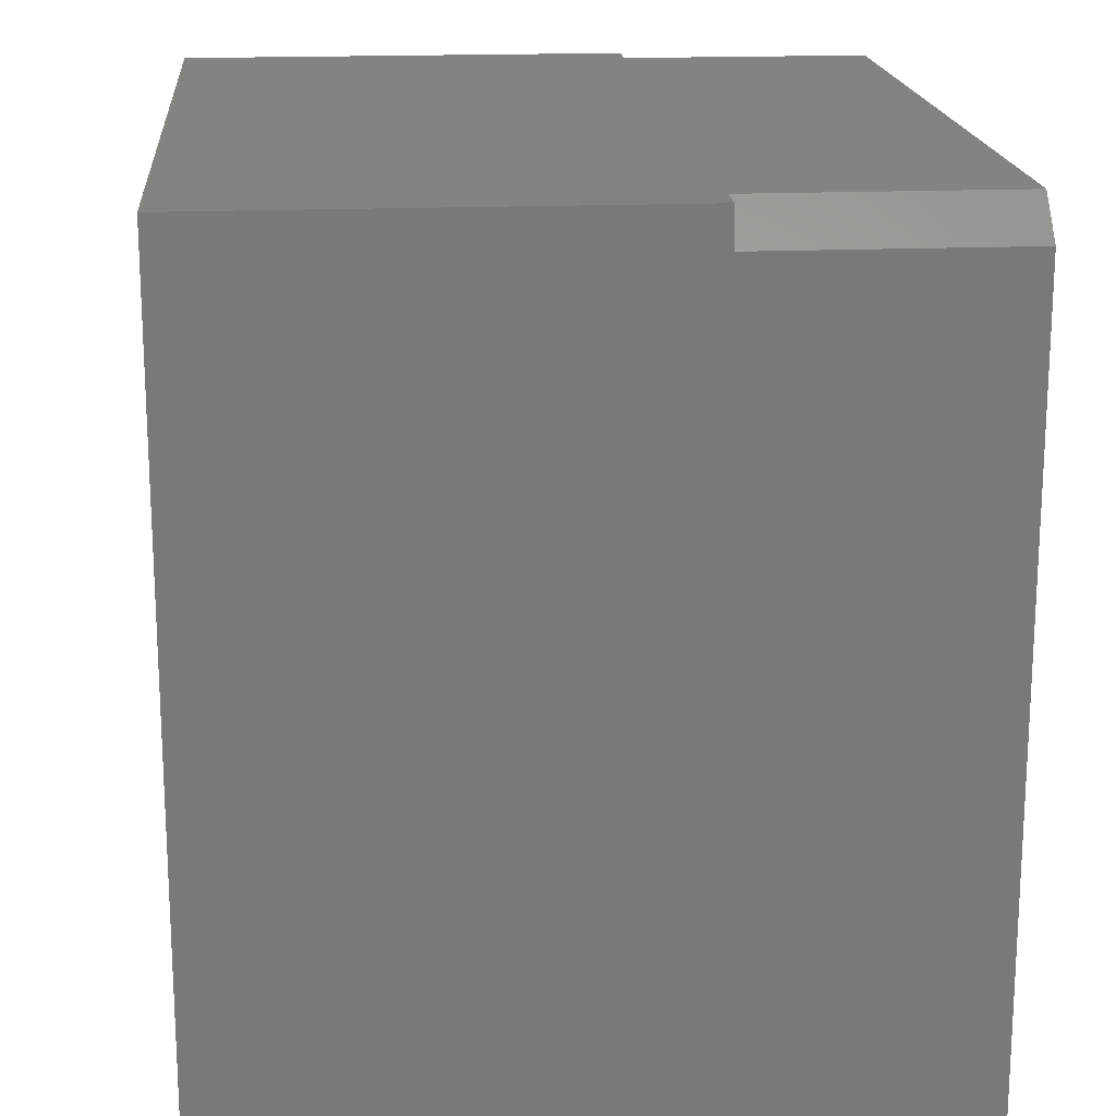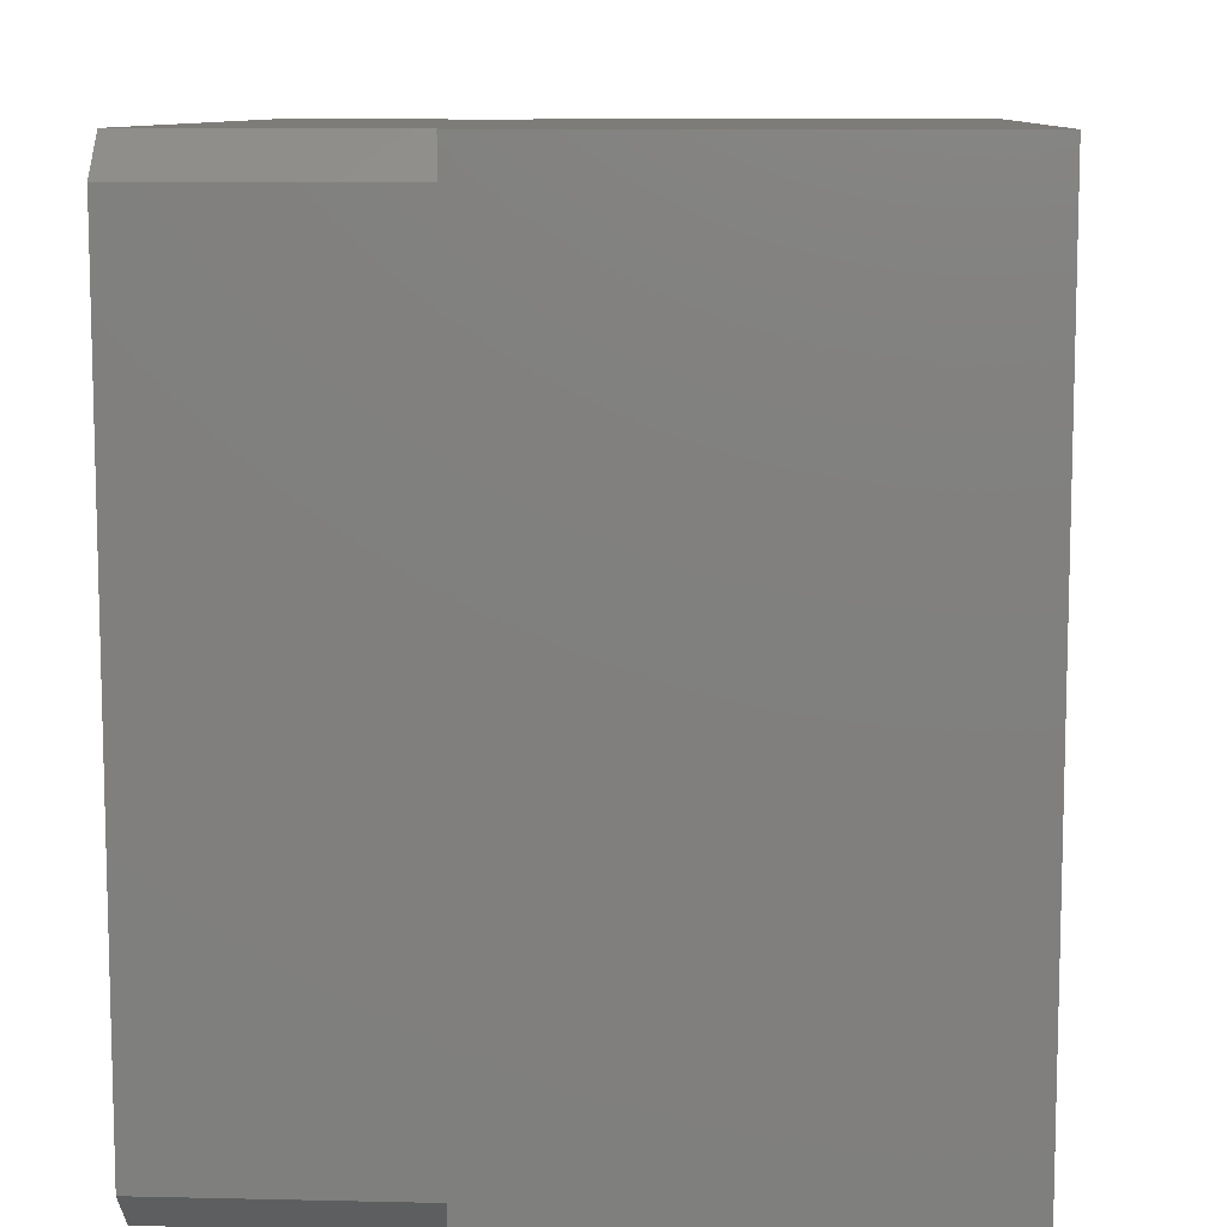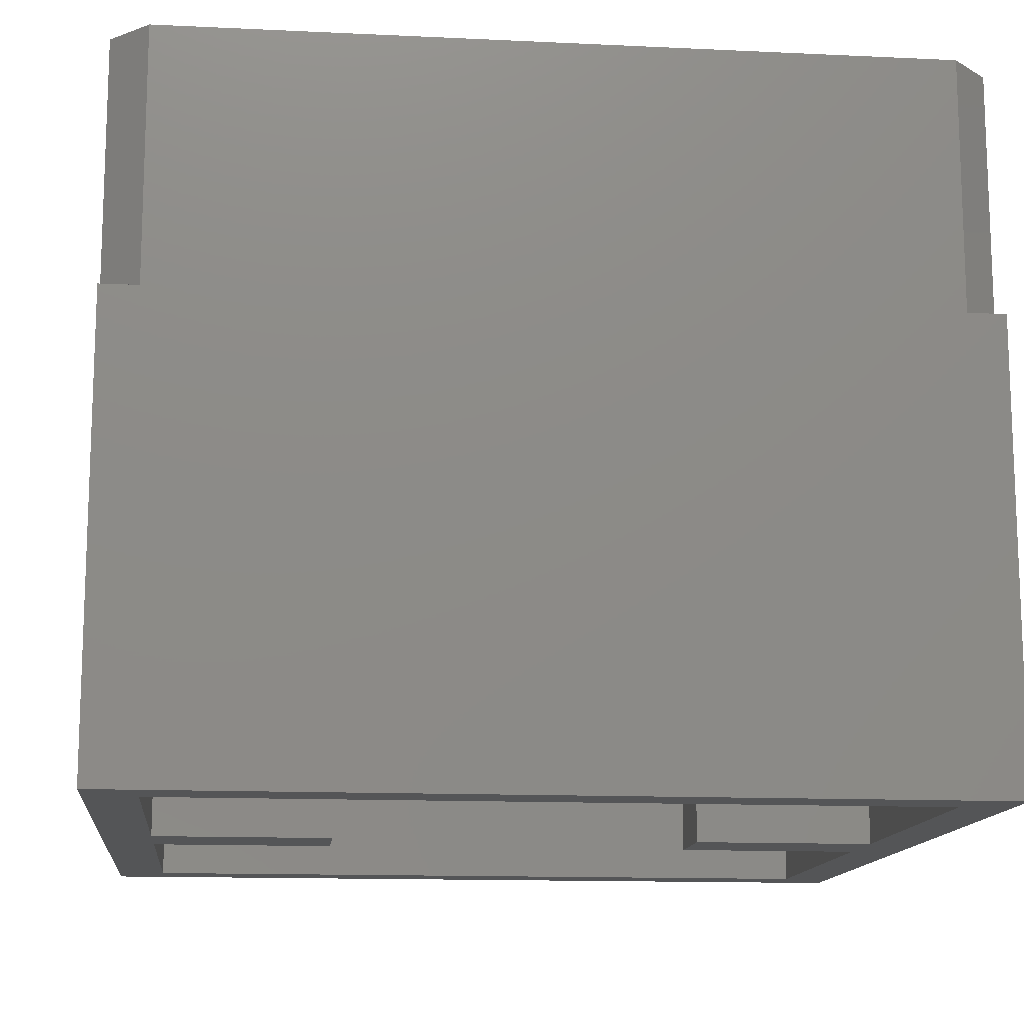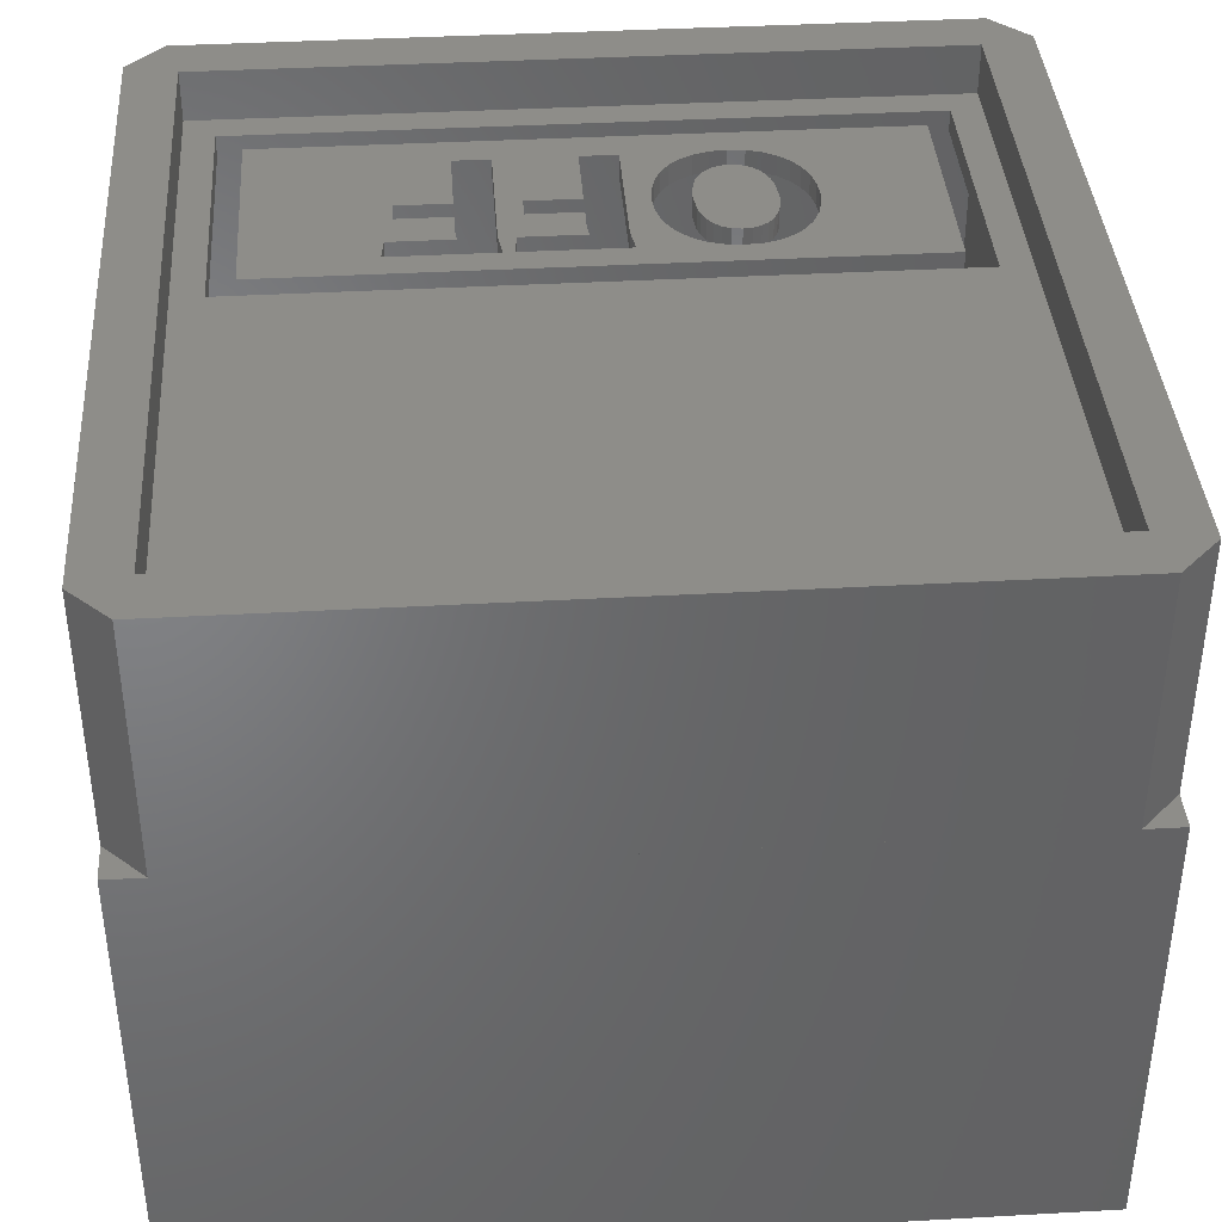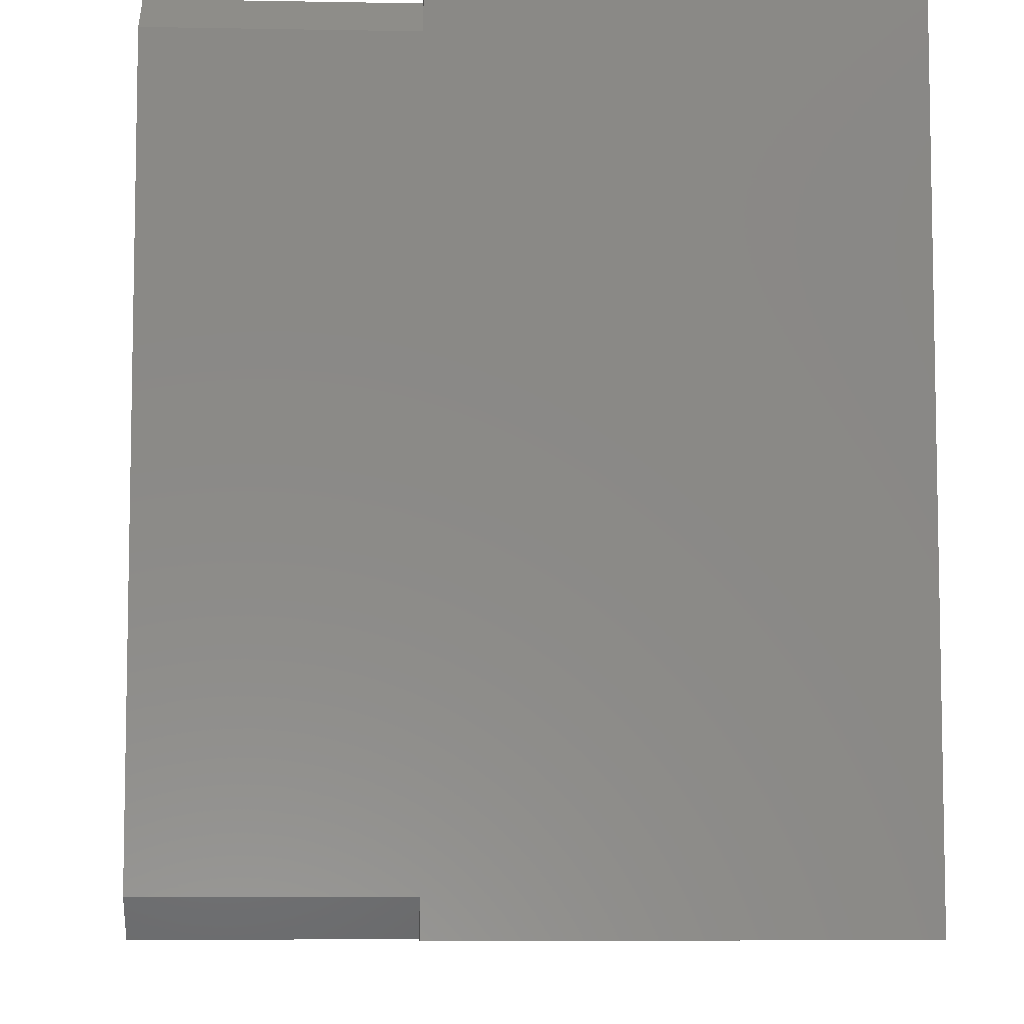
<metadata>
{"format":"stl","ext":"stl","renderer":"f3d","projection":"perspective","resolution":1024,"background":"white","views":[{"elev":18.0,"azim":-94.8,"up":"+Y"},{"elev":9.6,"azim":93.4,"up":"+Y"},{"elev":-13.4,"azim":-6.1,"up":"+Z"},{"elev":39.1,"azim":176.0,"up":"+Z"},{"elev":-6.7,"azim":87.0,"up":"+Y"}]}
</metadata>
<code>
# stl→obj: 264 verts, 540 faces
v 47.62 -23.7 14
v 48.22 -23.1 14
v 47.62 -17.2 14
v 62.22 -23.7 14
v 61.62 -23.1 14
v 61.62 -17.8 14
v 48.22 -17.8 14
v 62.22 -17.2 14
v 62.22 -17.2 13.58
v 47.62 -17.2 13.58
v 47.62 -23.7 13.58
v 62.22 -23.7 13.58
v 61.62 -23.1 13.58
v 48.22 -23.1 13.58
v 48.22 -17.8 13.58
v 61.62 -17.8 13.58
v 56.18 -20.05 14
v 55.11 -19.59 14
v 55.11 -20.05 14
v 56.33 -19.31 14
v 55.08 -19.31 14
v 54.39 -19.33 14
v 54.31 -18.83 14
v 54.39 -21.94 14
v 58.46 -20.05 14
v 57.39 -19.59 14
v 57.39 -20.05 14
v 48.72 -22.6 14
v 51.35 -21.53 14
v 48.72 -18.3 14
v 51.56 -21.72 14
v 51.82 -21.86 14
v 52.11 -21.95 14
v 52.44 -21.98 14
v 61.12 -22.6 14
v 51.18 -21.29 14
v 51.05 -21.02 14
v 50.98 -20.72 14
v 50.95 -20.39 14
v 52.77 -21.95 14
v 53.07 -21.86 14
v 53.33 -21.72 14
v 53.54 -21.53 14
v 53.7 -21.29 14
v 53.83 -21.02 14
v 53.9 -20.72 14
v 53.93 -20.39 14
v 55.11 -21.94 14
v 56.66 -21.94 14
v 55.11 -20.49 14
v 56.18 -20.49 14
v 56.39 -18.83 14
v 56.59 -18.83 14
v 57.39 -21.94 14
v 57.39 -20.49 14
v 58.46 -20.49 14
v 58.61 -19.31 14
v 58.67 -18.83 14
v 52.44 -18.8 14
v 61.12 -18.3 14
v 52.1 -18.83 14
v 51.81 -18.92 14
v 51.55 -19.06 14
v 51.34 -19.25 14
v 51.17 -19.48 14
v 51.05 -19.76 14
v 50.98 -20.06 14
v 52.77 -18.83 14
v 53.06 -18.92 14
v 53.32 -19.06 14
v 53.53 -19.25 14
v 53.7 -19.48 14
v 53.82 -19.76 14
v 53.9 -20.06 14
v 57.36 -19.31 14
v 56.66 -19.33 14
v 48.72 -22.6 13.58
v 48.72 -18.3 13.58
v 61.12 -22.6 13.58
v 61.12 -18.3 13.58
v 58.46 -20.49 13.58
v 57.39 -21.94 13.58
v 57.39 -20.49 13.58
v 58.61 -19.31 13.58
v 57.39 -19.59 13.58
v 57.36 -19.31 13.58
v 58.46 -20.05 13.58
v 51.34 -19.25 13.58
v 51.55 -19.06 13.58
v 51.81 -18.92 13.58
v 52.1 -18.83 13.58
v 52.44 -18.8 13.58
v 51.17 -19.48 13.58
v 51.05 -19.76 13.58
v 50.98 -20.06 13.58
v 50.95 -20.39 13.58
v 52.77 -18.83 13.58
v 53.06 -18.92 13.58
v 54.31 -18.83 13.58
v 53.32 -19.06 13.58
v 53.53 -19.25 13.58
v 53.7 -19.48 13.58
v 53.82 -19.76 13.58
v 53.9 -20.06 13.58
v 53.93 -20.39 13.58
v 56.39 -18.83 13.58
v 56.59 -18.83 13.58
v 58.67 -18.83 13.58
v 52.44 -21.98 13.58
v 52.11 -21.95 13.58
v 51.82 -21.86 13.58
v 51.56 -21.72 13.58
v 51.35 -21.53 13.58
v 51.18 -21.29 13.58
v 51.05 -21.02 13.58
v 50.98 -20.72 13.58
v 52.77 -21.95 13.58
v 53.07 -21.86 13.58
v 54.39 -21.94 13.58
v 53.33 -21.72 13.58
v 53.54 -21.53 13.58
v 53.7 -21.29 13.58
v 53.83 -21.02 13.58
v 53.9 -20.72 13.58
v 54.39 -19.33 13.58
v 55.11 -21.94 13.58
v 56.66 -21.94 13.58
v 56.18 -20.49 13.58
v 56.33 -19.31 13.58
v 57.39 -20.05 13.58
v 55.11 -20.49 13.58
v 55.11 -19.59 13.58
v 55.08 -19.31 13.58
v 55.11 -20.05 13.58
v 56.18 -20.05 13.58
v 56.66 -19.33 13.58
v 51.72 -20.75 14
v 51.72 -19.94 14
v 51.67 -20.32 14
v 51.77 -20.95 14
v 51.77 -19.77 14
v 51.85 -19.62 14
v 51.85 -21.12 14
v 51.96 -19.5 14
v 51.96 -21.26 14
v 52.09 -19.4 14
v 52.09 -21.37 14
v 52.24 -19.33 14
v 52.26 -21.44 14
v 52.43 -19.31 14
v 52.45 -21.47 14
v 52.62 -19.34 14
v 52.63 -21.44 14
v 52.79 -19.41 14
v 52.79 -21.38 14
v 52.92 -19.52 14
v 52.92 -21.28 14
v 53.03 -19.66 14
v 53.03 -21.15 14
v 53.11 -21 14
v 53.11 -19.83 14
v 53.16 -20.83 14
v 53.16 -20.02 14
v 53.2 -20.45 14
v 51.72 -19.94 13.58
v 51.72 -20.75 13.58
v 51.67 -20.32 13.58
v 51.77 -19.77 13.58
v 51.77 -20.95 13.58
v 51.85 -19.62 13.58
v 51.85 -21.12 13.58
v 51.96 -19.5 13.58
v 51.96 -21.26 13.58
v 52.09 -19.4 13.58
v 52.09 -21.37 13.58
v 52.24 -19.33 13.58
v 52.26 -21.44 13.58
v 52.43 -19.31 13.58
v 52.45 -21.47 13.58
v 52.62 -19.34 13.58
v 52.63 -21.44 13.58
v 52.79 -19.41 13.58
v 52.79 -21.38 13.58
v 52.92 -19.52 13.58
v 52.92 -21.28 13.58
v 53.03 -19.66 13.58
v 53.03 -21.15 13.58
v 53.11 -21 13.58
v 53.11 -19.83 13.58
v 53.16 -20.83 13.58
v 53.16 -20.02 13.58
v 53.2 -20.45 13.58
v 46.62 -8.85 14
v 46.62 -23.95 10
v 46.62 -23.95 14
v 46.62 -24.1 10
v 46.62 -24.7 1
v 46.62 -24.7 10
v 46.62 -8.1 1
v 46.62 -8.85 10
v 46.62 -8.7 10
v 46.62 -8.1 10
v 62.22 -15.6 1
v 58.62 -17.2 1
v 58.62 -15.6 1
v 62.22 -17.2 1
v 62.22 -23.7 1
v 47.62 -9.1 1
v 63.22 -8.1 1
v 62.22 -9.1 1
v 47.62 -23.7 1
v 63.22 -24.7 1
v 47.62 -15.6 1
v 47.62 -17.2 1
v 51.22 -15.6 1
v 51.22 -17.2 1
v 58.62 -17.2 10.5
v 52.92 -17.2 10.5
v 56.92 -17.2 10.5
v 51.22 -17.2 10.5
v 47.22 -24.7 10
v 63.22 -24.1 10
v 62.62 -24.7 10
v 63.22 -24.7 10
v 63.22 -8.1 10
v 62.62 -8.1 10
v 63.22 -8.7 10
v 47.37 -8.1 10
v 47.22 -8.1 10
v 62.47 -8.1 10
v 47.37 -8.1 14
v 62.47 -8.1 14
v 47.62 -15.6 14
v 62.22 -15.6 14
v 47.37 -24.7 15
v 46.62 -8.85 15
v 46.62 -23.95 15
v 47.37 -8.1 15
v 47.62 -23.7 15
v 62.47 -24.7 15
v 62.22 -23.7 15
v 62.22 -9.1 15
v 47.62 -9.1 15
v 62.47 -8.1 15
v 63.22 -23.95 15
v 63.22 -8.85 15
v 63.22 -23.95 14
v 63.22 -8.85 14
v 47.62 -9.1 14
v 62.22 -9.1 14
v 47.37 -24.7 14
v 62.47 -24.7 14
v 62.47 -24.7 10
v 47.37 -24.7 10
v 63.22 -23.95 10
v 63.22 -8.85 10
v 52.92 -15.6 10.5
v 51.22 -15.6 10.5
v 58.62 -15.6 10.5
v 56.92 -15.6 10.5
v 47.62 -15.6 13.58
v 62.22 -15.6 13.58
v 47.62 -9.1 13.58
v 62.22 -9.1 13.58
f 1 2 3
f 2 1 4
f 2 4 5
f 5 4 6
f 3 7 8
f 7 3 2
f 8 7 6
f 8 6 4
f 3 9 10
f 9 3 8
f 3 11 1
f 11 3 10
f 4 11 12
f 11 4 1
f 9 4 12
f 4 9 8
f 2 13 14
f 13 2 5
f 15 2 14
f 2 15 7
f 6 15 16
f 15 6 7
f 6 13 5
f 13 6 16
f 10 15 11
f 15 10 9
f 15 9 16
f 16 9 13
f 11 14 12
f 14 11 15
f 12 14 13
f 12 13 9
f 17 18 19
f 18 20 21
f 20 18 17
f 22 23 24
f 25 26 27
f 28 29 30
f 29 28 31
f 31 28 32
f 32 28 33
f 33 28 34
f 34 28 35
f 30 29 36
f 30 36 37
f 30 37 38
f 30 38 39
f 34 35 40
f 40 35 41
f 41 35 24
f 41 24 42
f 42 24 43
f 43 24 44
f 44 24 45
f 45 24 46
f 46 24 47
f 47 24 23
f 24 35 48
f 48 35 49
f 48 49 50
f 50 49 51
f 51 49 17
f 17 49 20
f 20 49 52
f 52 49 53
f 49 35 54
f 54 35 55
f 55 35 56
f 56 35 25
f 25 35 57
f 57 35 58
f 30 59 60
f 59 30 61
f 61 30 62
f 62 30 63
f 63 30 64
f 64 30 65
f 65 30 66
f 66 30 67
f 67 30 39
f 60 59 68
f 60 68 69
f 60 69 23
f 23 69 70
f 23 70 71
f 23 71 72
f 23 72 73
f 23 73 74
f 23 74 47
f 60 23 52
f 60 52 53
f 60 53 58
f 60 58 35
f 26 57 75
f 57 26 25
f 76 53 49
f 30 77 28
f 77 30 78
f 35 77 79
f 77 35 28
f 80 35 79
f 35 80 60
f 30 80 78
f 80 30 60
f 81 82 83
f 84 85 86
f 85 84 87
f 87 84 81
f 78 88 77
f 88 78 89
f 89 78 90
f 90 78 91
f 91 78 92
f 92 78 80
f 77 88 93
f 77 93 94
f 77 94 95
f 77 95 96
f 92 80 97
f 97 80 98
f 98 80 99
f 98 99 100
f 100 99 101
f 101 99 102
f 102 99 103
f 103 99 104
f 104 99 105
f 99 80 106
f 106 80 107
f 107 80 108
f 77 109 79
f 109 77 110
f 110 77 111
f 111 77 112
f 112 77 113
f 113 77 114
f 114 77 115
f 115 77 116
f 116 77 96
f 79 109 117
f 79 117 118
f 79 118 119
f 119 118 120
f 119 120 121
f 119 121 122
f 119 122 123
f 119 123 124
f 119 124 105
f 119 105 99
f 119 99 125
f 79 119 126
f 79 126 127
f 127 126 128
f 127 128 129
f 127 129 106
f 127 106 107
f 79 127 82
f 79 82 81
f 79 81 84
f 79 84 108
f 79 108 80
f 87 130 85
f 128 126 131
f 129 132 133
f 132 129 134
f 134 129 135
f 135 129 128
f 136 127 107
f 137 138 139
f 138 137 140
f 138 140 141
f 141 140 142
f 142 140 143
f 142 143 144
f 144 143 145
f 144 145 146
f 146 145 147
f 146 147 148
f 148 147 149
f 148 149 150
f 150 149 151
f 150 151 152
f 152 151 153
f 152 153 154
f 154 153 155
f 154 155 156
f 156 155 157
f 156 157 158
f 158 157 159
f 158 159 160
f 158 160 161
f 161 160 162
f 161 162 163
f 163 162 164
f 165 166 167
f 166 165 168
f 166 168 169
f 169 168 170
f 169 170 171
f 171 170 172
f 171 172 173
f 173 172 174
f 173 174 175
f 175 174 176
f 175 176 177
f 177 176 178
f 177 178 179
f 179 178 180
f 179 180 181
f 181 180 182
f 181 182 183
f 183 182 184
f 183 184 185
f 185 184 186
f 185 186 187
f 187 186 188
f 188 186 189
f 188 189 190
f 190 189 191
f 190 191 192
f 95 39 96
f 39 95 67
f 96 38 116
f 38 96 39
f 52 129 20
f 129 52 106
f 21 129 133
f 129 21 20
f 63 88 89
f 88 63 64
f 62 89 90
f 89 62 63
f 183 153 181
f 153 183 155
f 153 179 181
f 179 153 151
f 55 82 54
f 82 55 83
f 49 82 127
f 82 49 54
f 151 177 179
f 177 151 149
f 21 132 18
f 132 21 133
f 18 134 19
f 134 18 132
f 75 84 86
f 84 75 57
f 58 84 57
f 84 58 108
f 26 130 27
f 130 26 85
f 25 130 87
f 130 25 27
f 50 126 48
f 126 50 131
f 24 126 119
f 126 24 48
f 107 76 136
f 76 107 53
f 58 107 108
f 107 58 53
f 136 49 127
f 49 136 76
f 55 81 83
f 81 55 56
f 192 162 190
f 162 192 164
f 191 164 192
f 164 191 163
f 25 81 56
f 81 25 87
f 17 134 135
f 134 17 19
f 50 128 131
f 128 50 51
f 125 24 119
f 24 125 22
f 99 22 125
f 22 99 23
f 52 99 106
f 99 52 23
f 17 128 51
f 128 17 135
f 75 85 26
f 85 75 86
f 140 171 143
f 171 140 169
f 137 169 140
f 169 137 166
f 72 103 73
f 103 72 102
f 73 104 74
f 104 73 103
f 42 121 120
f 121 42 43
f 41 120 118
f 120 41 42
f 40 118 117
f 118 40 41
f 59 91 92
f 91 59 61
f 68 92 97
f 92 68 59
f 69 97 98
f 97 69 68
f 138 168 165
f 168 138 141
f 142 168 141
f 168 142 170
f 144 174 172
f 174 144 146
f 144 170 142
f 170 144 172
f 72 101 102
f 101 72 71
f 71 100 101
f 100 71 70
f 44 121 43
f 121 44 122
f 178 152 180
f 152 178 150
f 148 178 176
f 178 148 150
f 74 105 47
f 105 74 104
f 152 182 180
f 182 152 154
f 146 176 174
f 176 146 148
f 47 124 46
f 124 47 105
f 46 123 45
f 123 46 124
f 94 67 95
f 67 94 66
f 93 66 94
f 66 93 65
f 88 65 93
f 65 88 64
f 139 165 167
f 165 139 138
f 139 166 137
f 166 139 167
f 186 161 189
f 161 186 158
f 184 158 186
f 158 184 156
f 189 163 191
f 163 189 161
f 154 184 182
f 184 154 156
f 114 37 36
f 37 114 115
f 114 29 113
f 29 114 36
f 188 162 160
f 162 188 190
f 33 109 110
f 109 33 34
f 32 110 111
f 110 32 33
f 31 111 112
f 111 31 32
f 157 183 185
f 183 157 155
f 34 117 109
f 117 34 40
f 187 157 185
f 157 187 159
f 147 173 175
f 173 147 145
f 149 175 177
f 175 149 147
f 143 173 145
f 173 143 171
f 29 112 113
f 112 29 31
f 45 122 44
f 122 45 123
f 61 90 91
f 90 61 62
f 188 159 187
f 159 188 160
f 115 38 37
f 38 115 116
f 70 98 100
f 98 70 69
f 193 194 195
f 196 197 198
f 197 196 199
f 199 196 194
f 199 194 200
f 200 194 193
f 199 200 201
f 199 201 202
f 203 204 205
f 204 203 206
f 206 203 207
f 199 208 197
f 208 199 209
f 208 209 210
f 210 209 203
f 197 211 212
f 211 197 208
f 211 208 213
f 211 213 214
f 212 211 207
f 212 207 203
f 212 203 209
f 215 214 213
f 214 215 216
f 1 207 211
f 207 1 4
f 8 207 4
f 207 8 206
f 214 1 211
f 1 214 3
f 217 218 219
f 218 217 220
f 8 204 206
f 204 8 217
f 216 3 214
f 3 216 220
f 3 220 217
f 3 217 8
f 221 196 198
f 222 223 224
f 225 226 227
f 228 226 229
f 226 228 230
f 230 228 231
f 230 231 232
f 202 209 199
f 209 202 225
f 225 202 229
f 225 229 226
f 229 202 201
f 8 233 3
f 233 8 234
f 235 236 237
f 236 235 238
f 238 235 239
f 239 235 240
f 239 240 241
f 241 240 242
f 238 243 244
f 243 238 239
f 244 243 242
f 244 242 240
f 244 240 245
f 244 245 246
f 236 195 237
f 195 236 193
f 247 246 245
f 246 247 248
f 238 232 231
f 232 238 244
f 242 249 250
f 249 242 243
f 241 8 4
f 8 241 242
f 8 242 234
f 234 242 250
f 240 251 252
f 251 240 235
f 3 239 1
f 239 3 243
f 243 3 233
f 243 233 249
f 239 4 1
f 4 239 241
f 224 197 212
f 197 224 253
f 253 224 223
f 253 254 221
f 254 253 252
f 254 252 251
f 253 198 197
f 198 253 221
f 255 252 253
f 252 255 240
f 240 255 245
f 245 255 247
f 223 255 253
f 255 223 222
f 209 224 212
f 224 209 222
f 222 209 255
f 255 209 247
f 247 209 256
f 247 256 248
f 256 209 227
f 227 209 225
f 256 226 230
f 226 256 227
f 230 248 256
f 248 230 232
f 248 232 244
f 248 244 246
f 228 201 200
f 201 228 229
f 238 231 236
f 236 200 193
f 200 236 228
f 228 236 231
f 221 194 196
f 194 221 254
f 237 251 235
f 251 237 254
f 254 237 194
f 194 237 195
f 257 220 258
f 220 257 218
f 215 220 216
f 220 215 258
f 259 219 260
f 219 259 217
f 259 204 217
f 204 259 205
f 260 218 257
f 218 260 219
f 261 215 213
f 215 261 258
f 258 261 260
f 260 261 259
f 205 262 203
f 262 205 259
f 262 259 261
f 260 257 258
f 208 261 213
f 261 208 263
f 264 208 210
f 208 264 263
f 264 203 262
f 203 264 210
f 263 262 261
f 262 263 264
f 234 249 233
f 249 234 250

</code>
